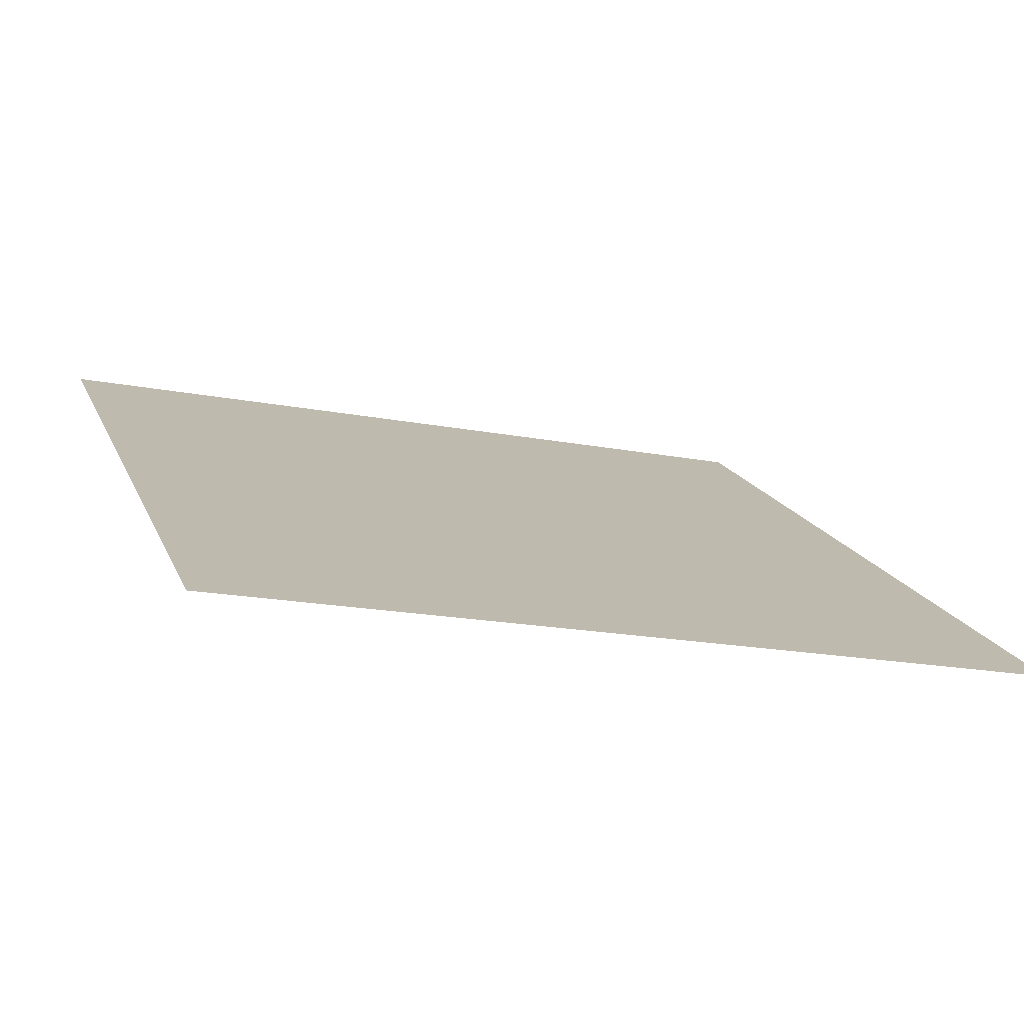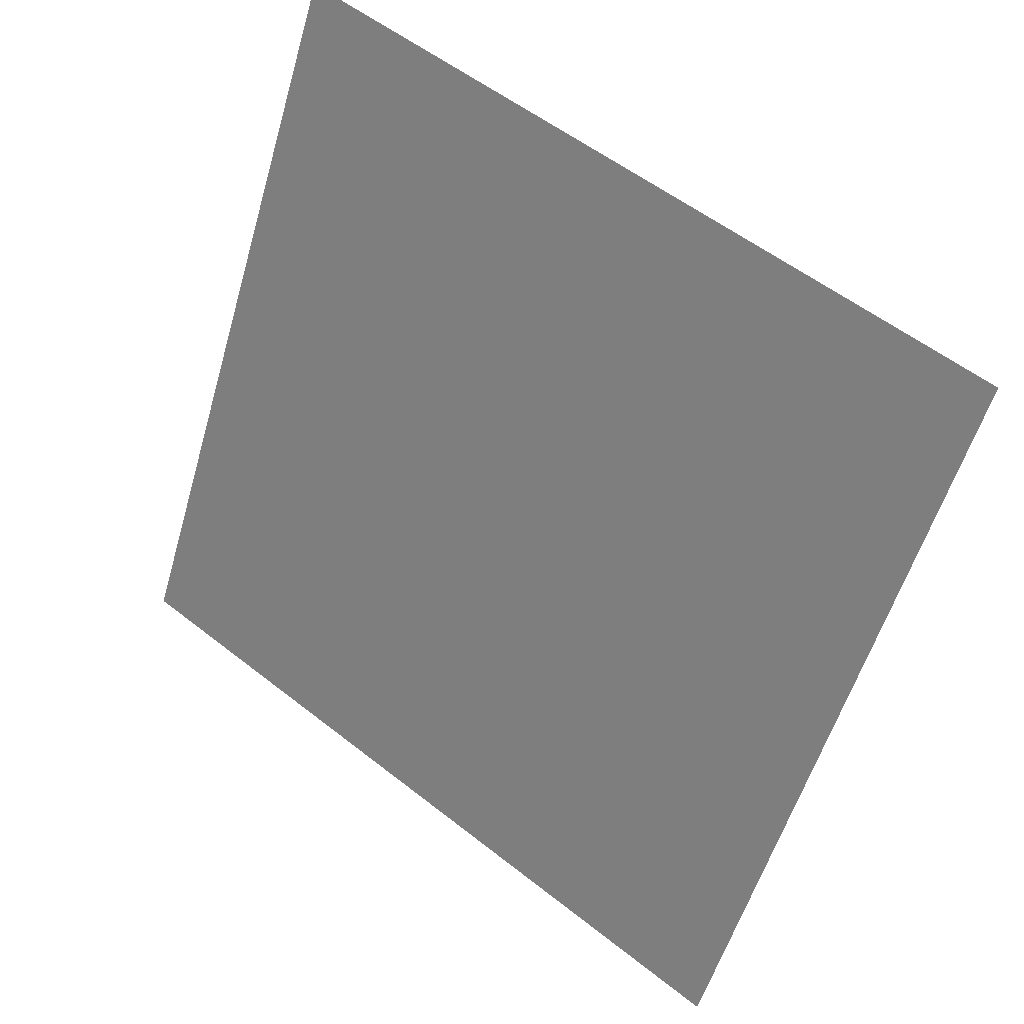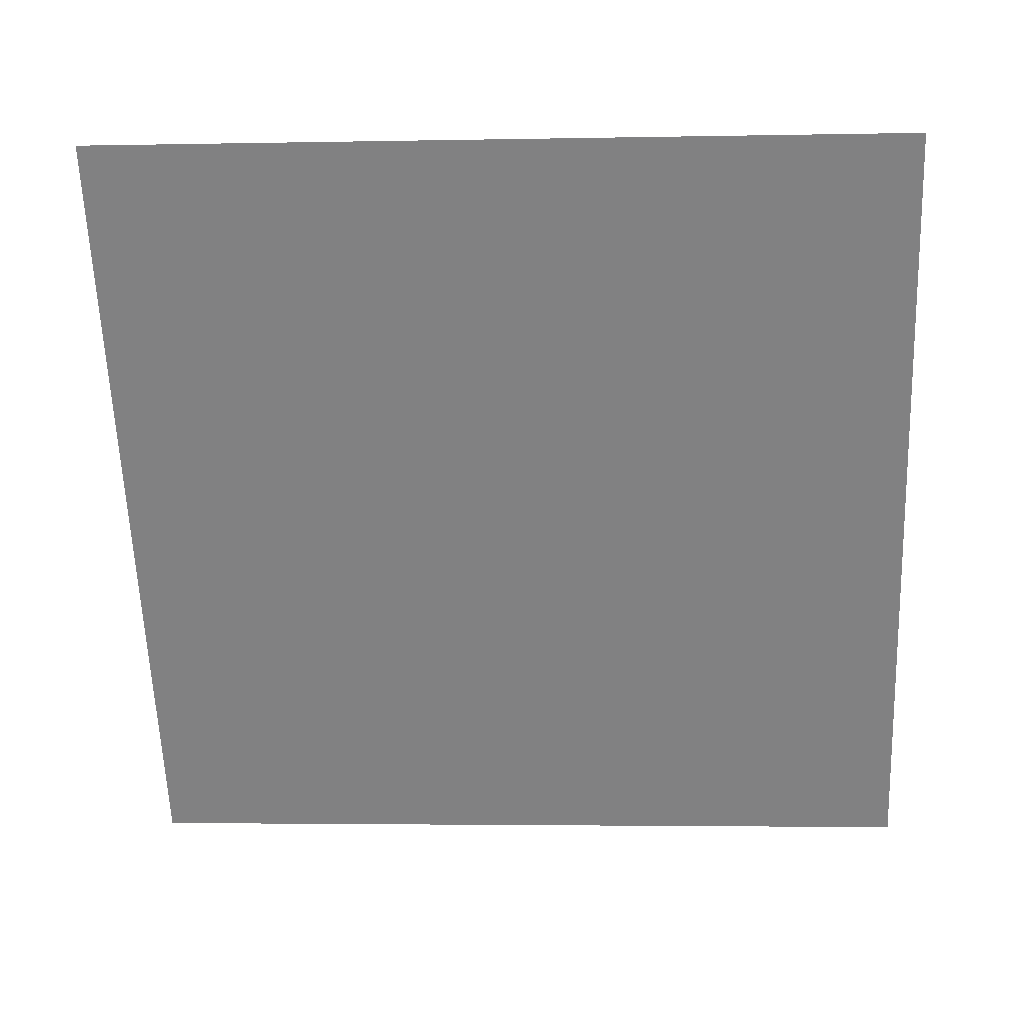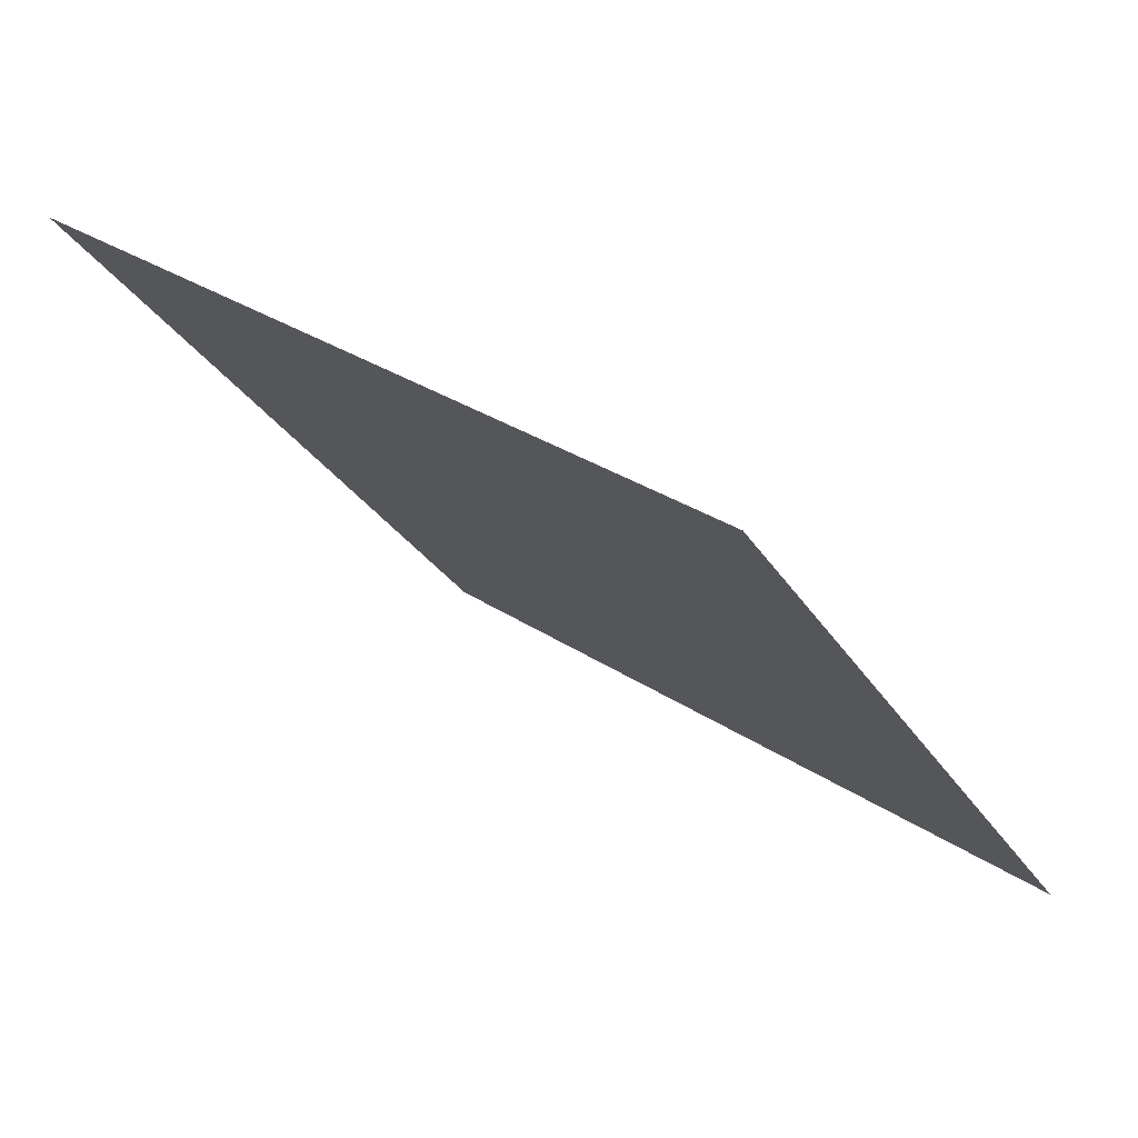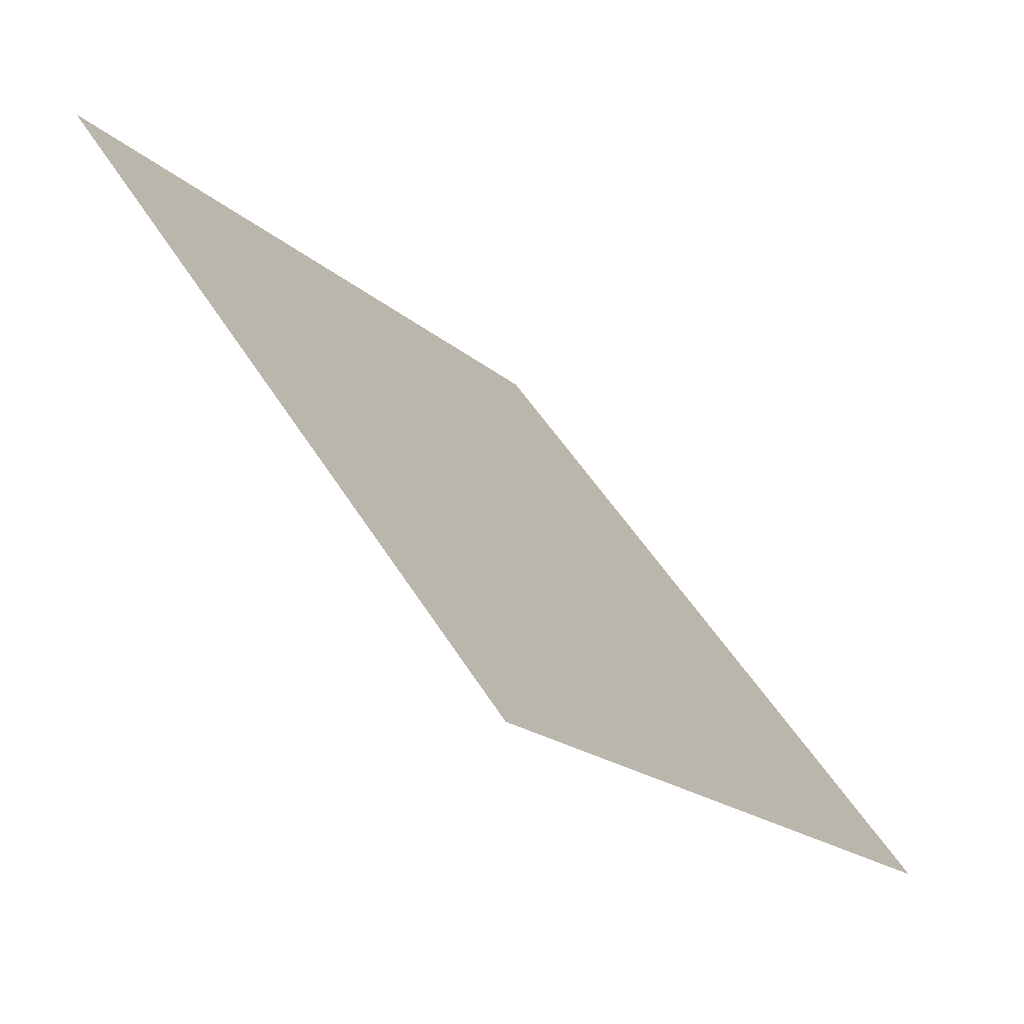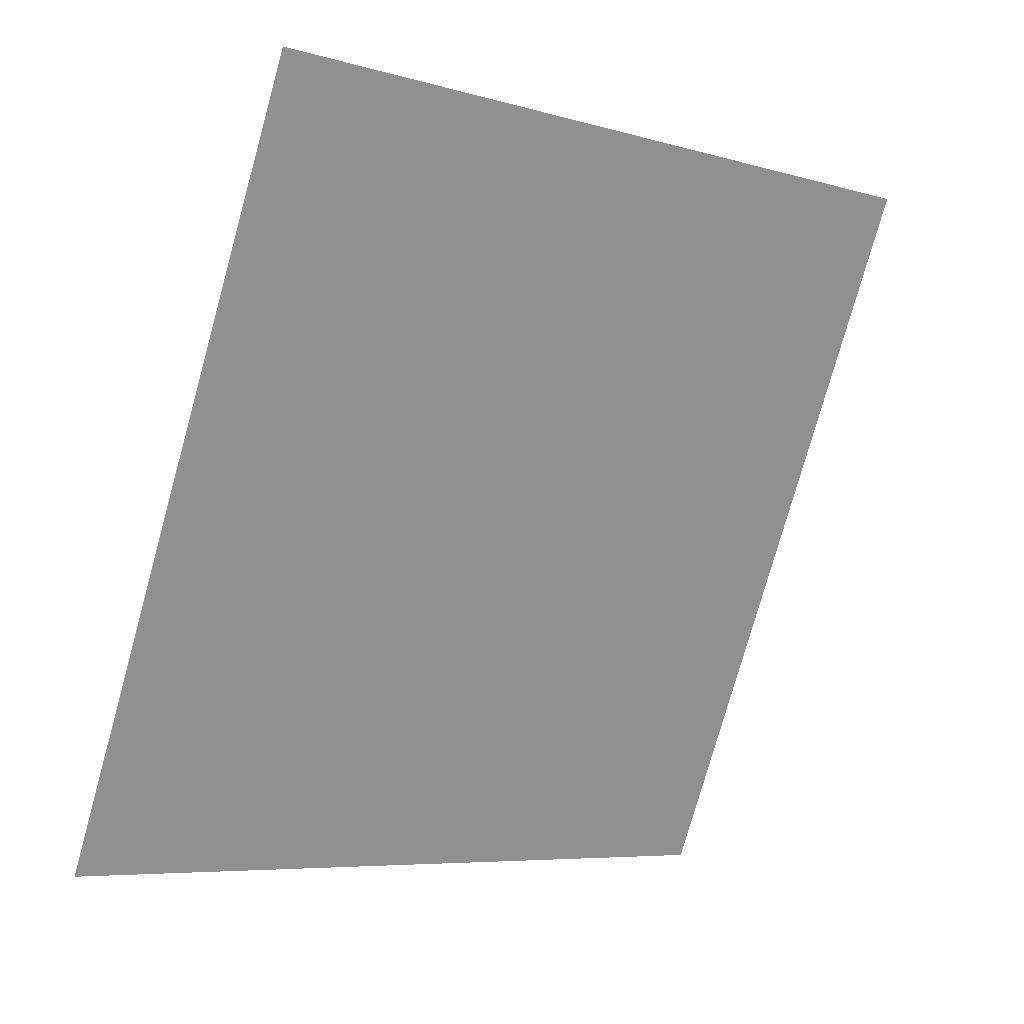
<metadata>
{"format":"obj","ext":"obj","renderer":"f3d","projection":"perspective","resolution":1024,"background":"white","views":[{"elev":-22.5,"azim":160.2,"up":"+Y"},{"elev":-56.6,"azim":74.5,"up":"+Y"},{"elev":-24.2,"azim":4.1,"up":"+Y"},{"elev":-29.5,"azim":115.8,"up":"+Y"},{"elev":50.9,"azim":-121.8,"up":"+Z"},{"elev":-76.0,"azim":-105.1,"up":"+Y"}]}
</metadata>
<code>
v -0.1117 0.7768 0.4924
v -0.1183 0.777 0.4924
v -0.1182 0.7809 0.4977
v -0.1116 0.7808 0.4976
f 4 3 2 1

</code>
